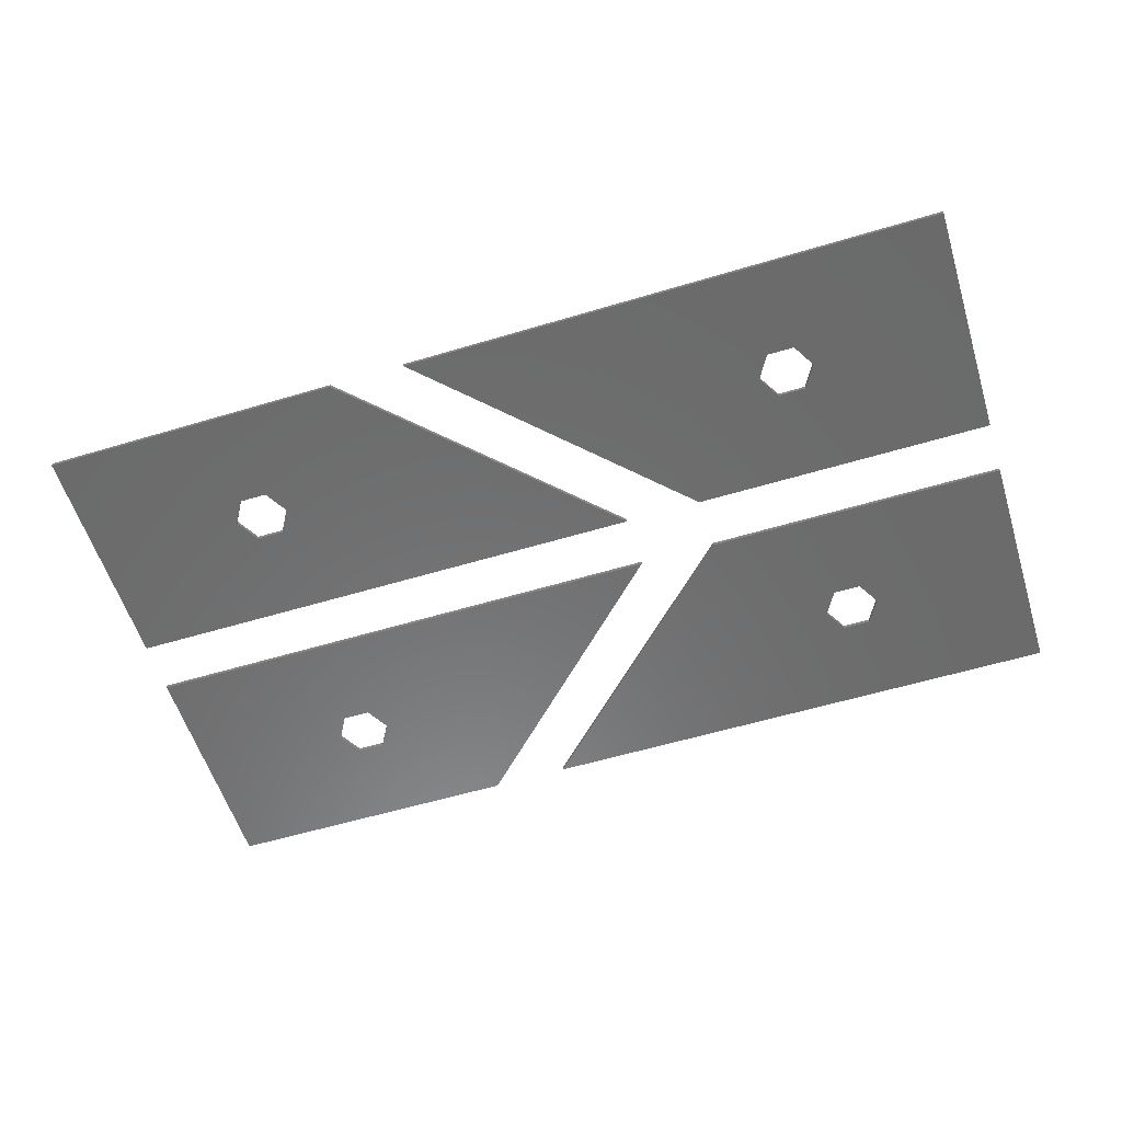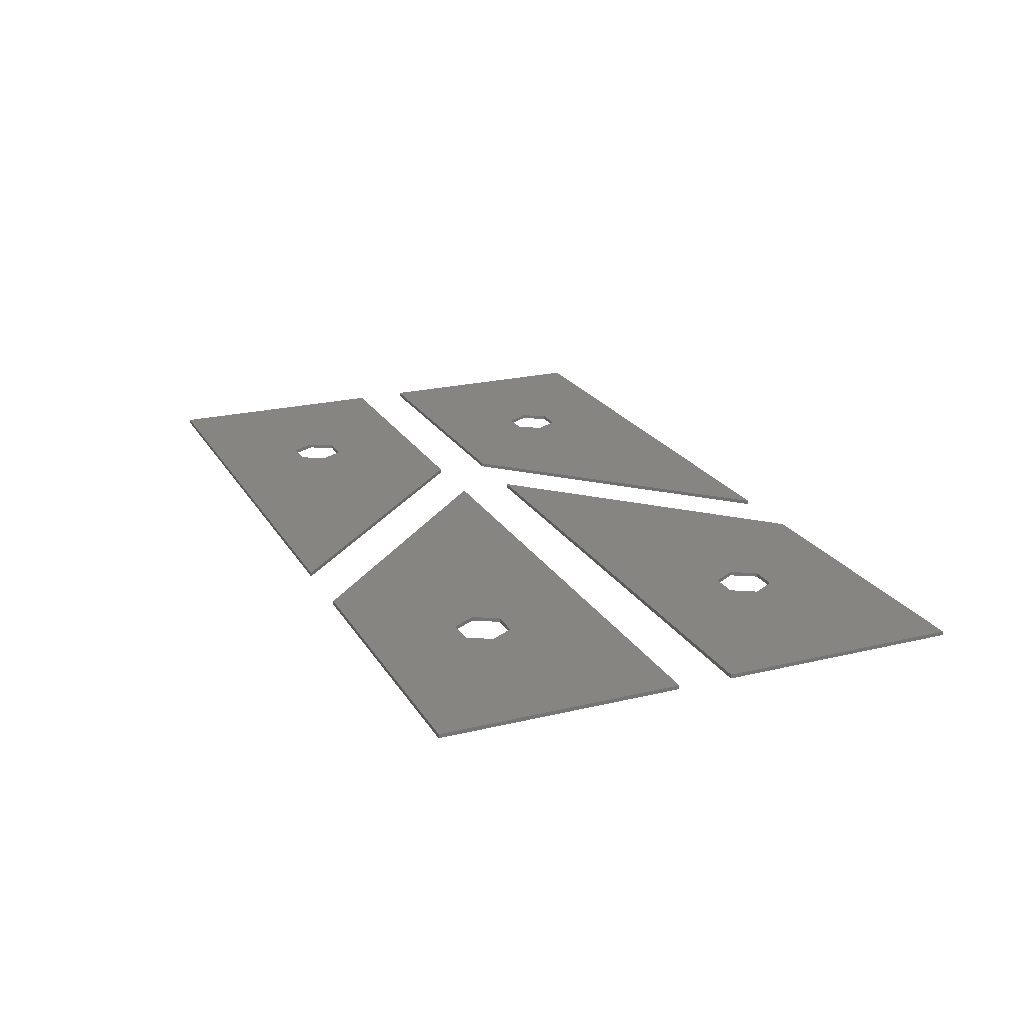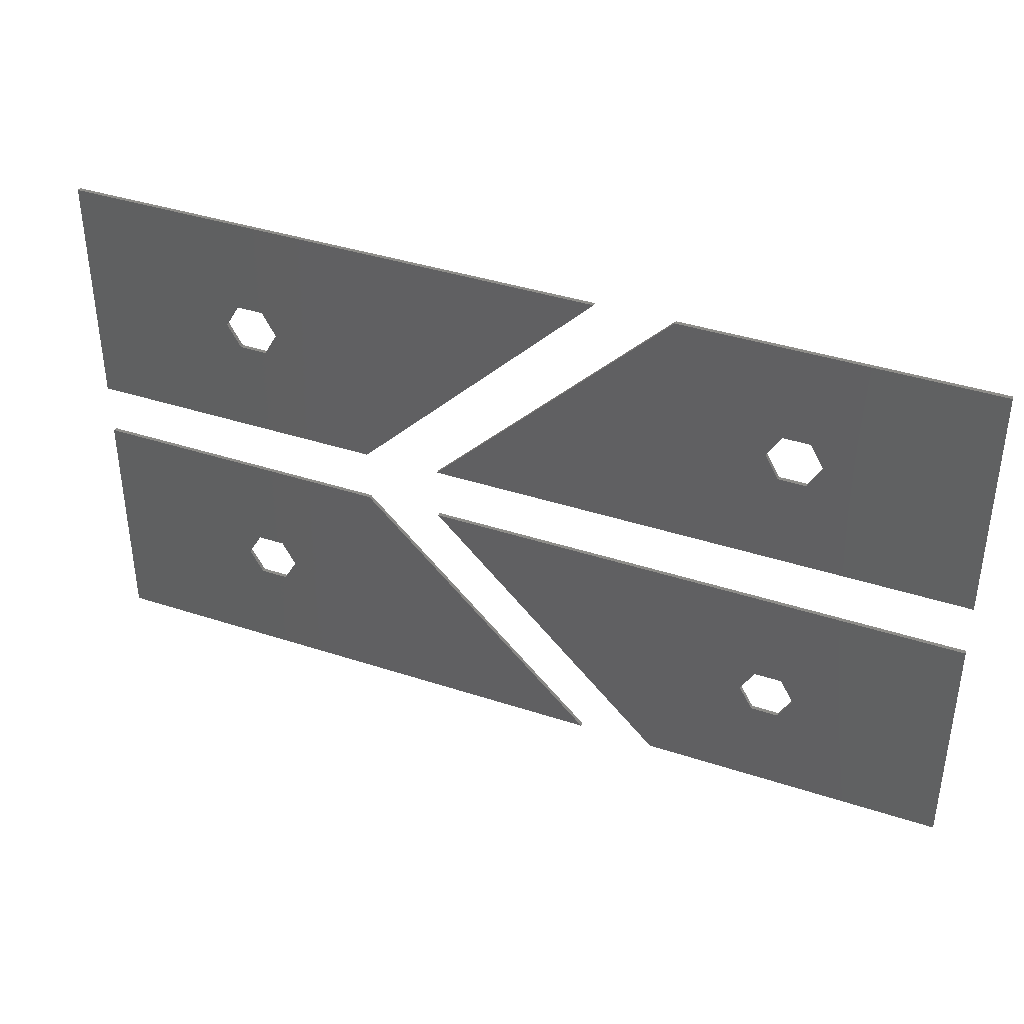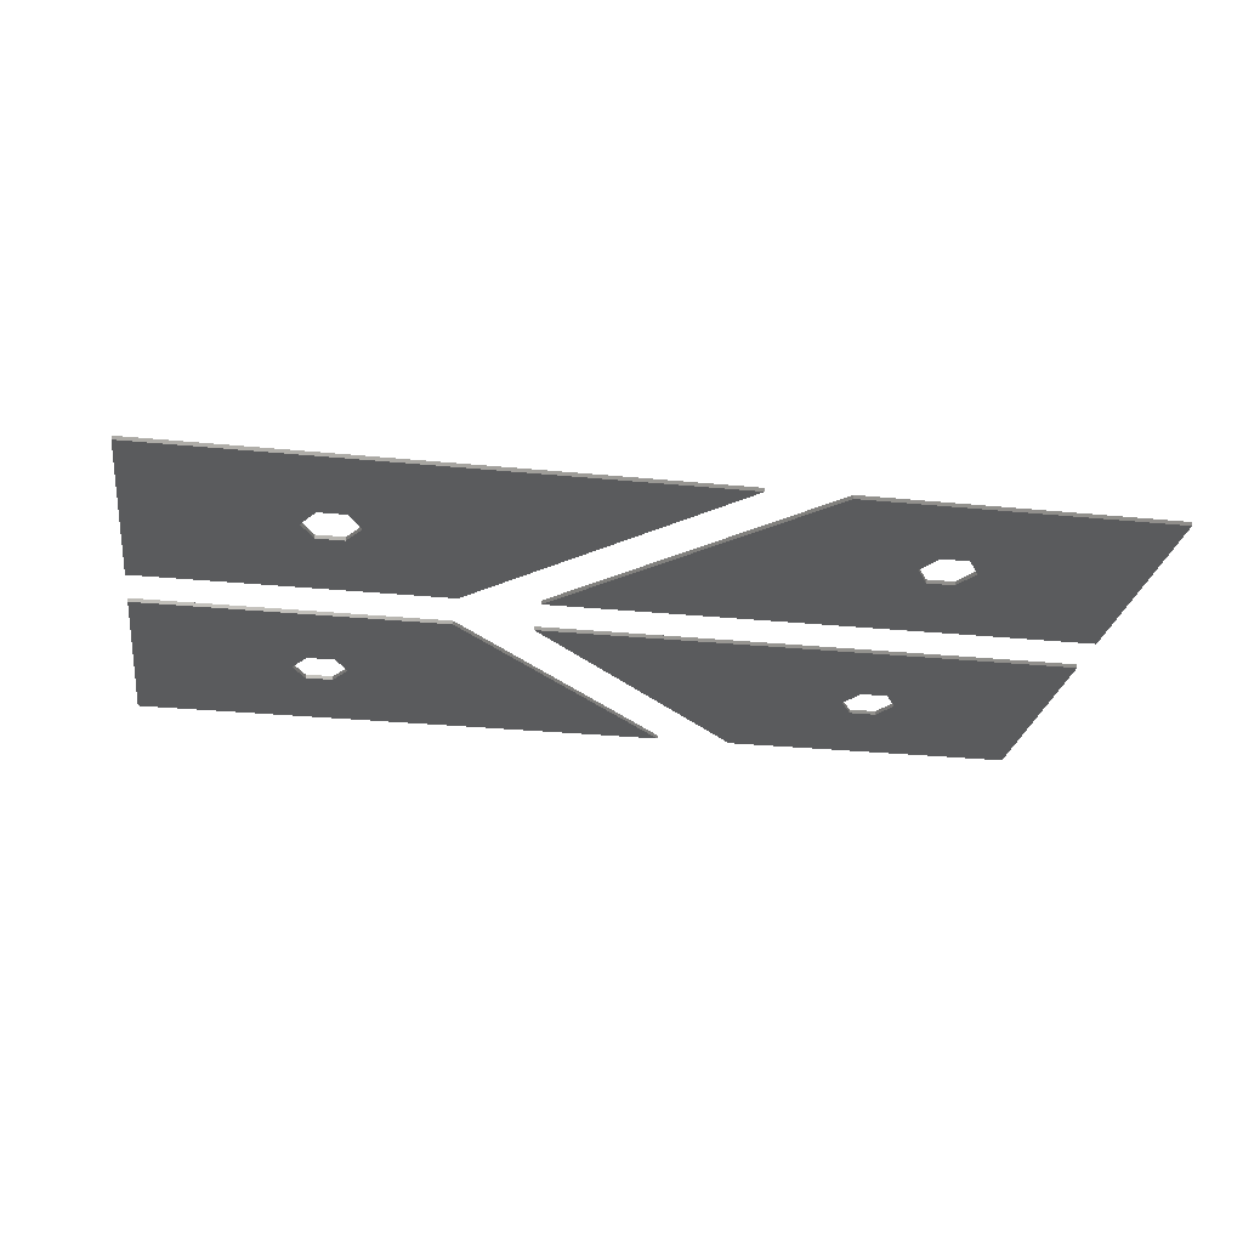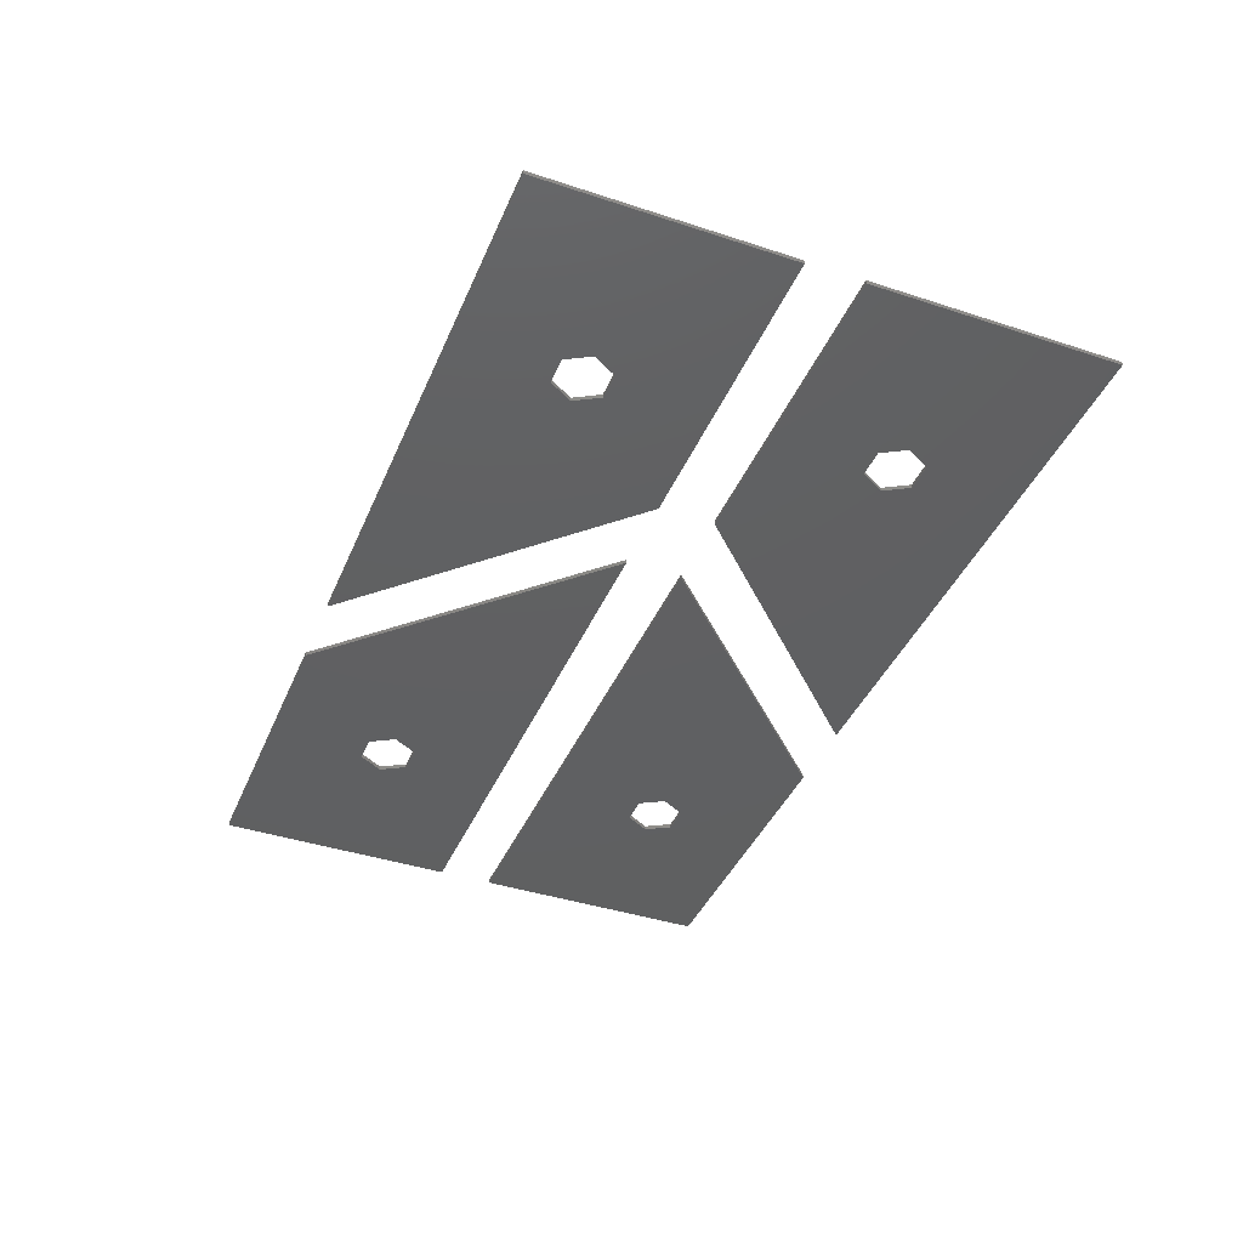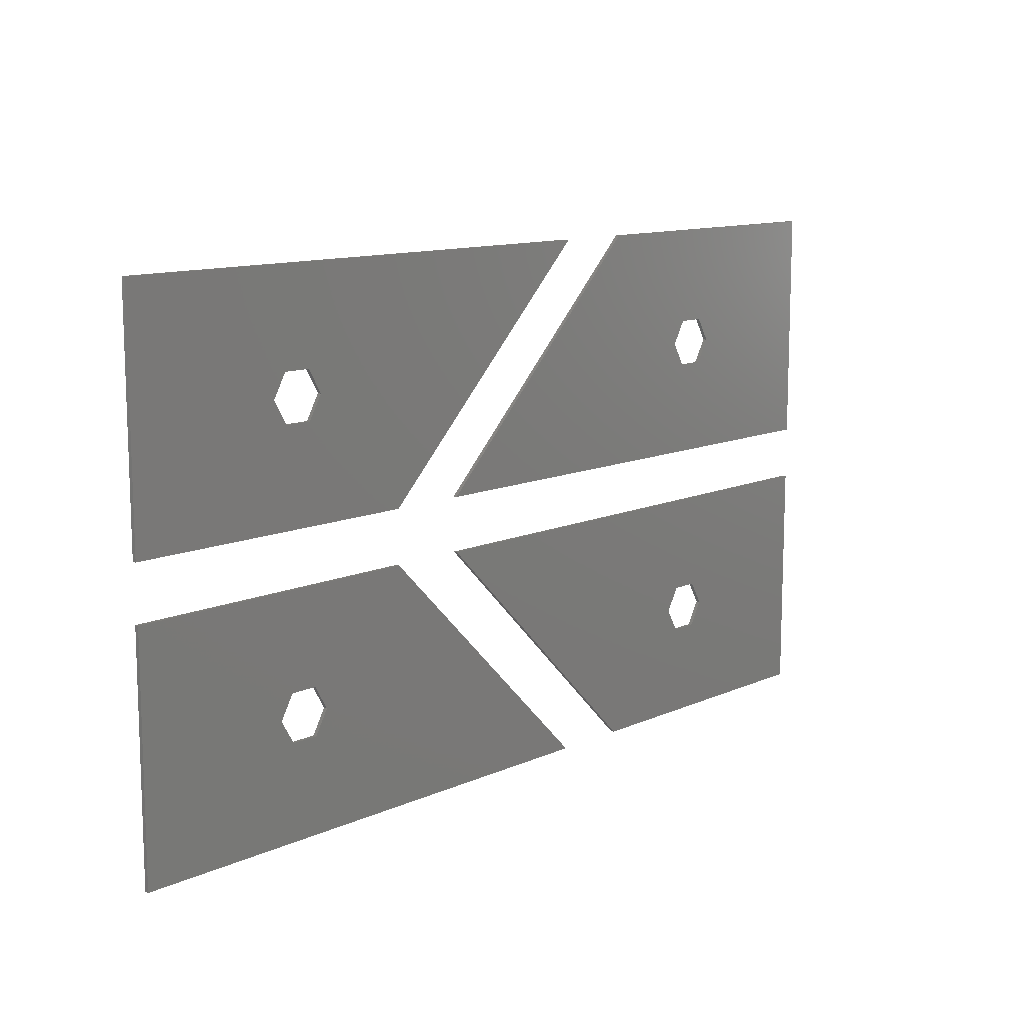
<metadata>
{"format":"stl","ext":"stl","renderer":"f3d","projection":"perspective","resolution":1024,"background":"white","views":[{"elev":-57.5,"azim":-162.7,"up":"+Z"},{"elev":21.9,"azim":67.0,"up":"+Z"},{"elev":38.7,"azim":22.5,"up":"+Y"},{"elev":-26.5,"azim":-9.0,"up":"+Z"},{"elev":-40.8,"azim":-111.8,"up":"+Z"},{"elev":11.8,"azim":-46.8,"up":"+Y"}]}
</metadata>
<code>
# stl→obj: 80 verts, 160 faces
v 1.399 13.6 0
v 16.91 13.6 0
v 11.4 8.691 0
v 29.12 1.4 0
v 12.1 7.478 0
v 1.389 1.4 0
v 9.996 6.266 0
v 9.996 8.691 0
v 11.4 6.266 0
v 9.296 7.478 0
v 1.399 13.6 0.2
v 16.91 13.6 0.2
v 29.12 1.4 0.2
v 1.389 1.4 0.2
v 11.4 8.691 0.2
v 12.1 7.478 0.2
v 9.996 6.266 0.2
v 9.996 8.691 0.2
v 11.4 6.266 0.2
v 9.296 7.478 0.2
v 16.91 16.4 0
v 1.399 16.4 0
v 9.996 21.31 0
v 1.389 28.6 0
v 9.996 23.73 0
v 29.12 28.6 0
v 11.4 23.73 0
v 12.1 22.52 0
v 11.4 21.31 0
v 9.296 22.52 0
v 16.91 16.4 0.2
v 1.399 16.4 0.2
v 1.389 28.6 0.2
v 29.12 28.6 0.2
v 9.996 21.31 0.2
v 9.996 23.73 0.2
v 11.4 23.73 0.2
v 12.1 22.52 0.2
v 11.4 21.31 0.2
v 9.296 22.52 0.2
v 20.88 13.6 0
v 48.6 13.6 0
v 39.83 8.604 0
v 48.59 1.4 0
v 40.53 7.391 0
v 33.09 1.4 0
v 38.43 6.179 0
v 38.43 8.604 0
v 39.83 6.179 0
v 37.73 7.391 0
v 20.88 13.6 0.2
v 48.6 13.6 0.2
v 48.59 1.4 0.2
v 33.09 1.4 0.2
v 39.83 8.604 0.2
v 40.53 7.391 0.2
v 38.43 6.179 0.2
v 38.43 8.604 0.2
v 39.83 6.179 0.2
v 37.73 7.391 0.2
v 48.6 16.4 0
v 20.88 16.4 0
v 38.6 21.22 0
v 33.09 28.6 0
v 38.6 23.65 0
v 48.59 28.6 0
v 40 23.65 0
v 40.7 22.43 0
v 40 21.22 0
v 37.9 22.43 0
v 48.6 16.4 0.2
v 20.88 16.4 0.2
v 33.09 28.6 0.2
v 48.59 28.6 0.2
v 38.6 21.22 0.2
v 38.6 23.65 0.2
v 40 23.65 0.2
v 40.7 22.43 0.2
v 40 21.22 0.2
v 37.9 22.43 0.2
f 1 2 3
f 2 4 5
f 4 6 7
f 6 1 8
f 5 3 2
f 5 4 9
f 3 8 1
f 8 10 6
f 10 7 6
f 7 9 4
f 2 1 11
f 12 2 11
f 4 2 12
f 13 4 12
f 6 4 13
f 14 6 13
f 1 6 14
f 11 1 14
f 11 15 12
f 12 16 13
f 13 17 14
f 14 18 11
f 16 12 15
f 16 19 13
f 15 11 18
f 18 14 20
f 20 14 17
f 17 13 19
f 5 16 3
f 3 16 15
f 3 15 8
f 8 15 18
f 8 18 10
f 10 18 20
f 10 20 7
f 7 20 17
f 7 17 9
f 9 17 19
f 9 19 5
f 5 19 16
f 21 22 23
f 22 24 25
f 24 26 27
f 26 21 28
f 28 21 29
f 28 27 26
f 27 25 24
f 25 30 22
f 30 23 22
f 23 29 21
f 22 21 31
f 32 22 31
f 24 22 32
f 33 24 32
f 26 24 33
f 34 26 33
f 21 26 34
f 31 21 34
f 31 35 32
f 32 36 33
f 33 37 34
f 34 38 31
f 38 39 31
f 38 34 37
f 37 33 36
f 36 32 40
f 40 32 35
f 35 31 39
f 28 38 27
f 27 38 37
f 27 37 25
f 25 37 36
f 25 36 30
f 30 36 40
f 30 40 23
f 23 40 35
f 23 35 29
f 29 35 39
f 29 39 28
f 28 39 38
f 41 42 43
f 42 44 45
f 44 46 47
f 46 41 48
f 45 43 42
f 45 44 49
f 43 48 41
f 48 50 46
f 50 47 46
f 47 49 44
f 42 41 51
f 52 42 51
f 44 42 52
f 53 44 52
f 46 44 53
f 54 46 53
f 41 46 54
f 51 41 54
f 51 55 52
f 52 56 53
f 53 57 54
f 54 58 51
f 56 52 55
f 56 59 53
f 55 51 58
f 58 54 60
f 60 54 57
f 57 53 59
f 45 56 43
f 43 56 55
f 43 55 48
f 48 55 58
f 48 58 50
f 50 58 60
f 50 60 47
f 47 60 57
f 47 57 49
f 49 57 59
f 49 59 45
f 45 59 56
f 61 62 63
f 62 64 65
f 64 66 67
f 66 61 68
f 68 61 69
f 68 67 66
f 67 65 64
f 65 70 62
f 70 63 62
f 63 69 61
f 62 61 71
f 72 62 71
f 64 62 72
f 73 64 72
f 66 64 73
f 74 66 73
f 61 66 74
f 71 61 74
f 71 75 72
f 72 76 73
f 73 77 74
f 74 78 71
f 78 79 71
f 78 74 77
f 77 73 76
f 76 72 80
f 80 72 75
f 75 71 79
f 68 78 67
f 67 78 77
f 67 77 65
f 65 77 76
f 65 76 70
f 70 76 80
f 70 80 63
f 63 80 75
f 63 75 69
f 69 75 79
f 69 79 68
f 68 79 78

</code>
